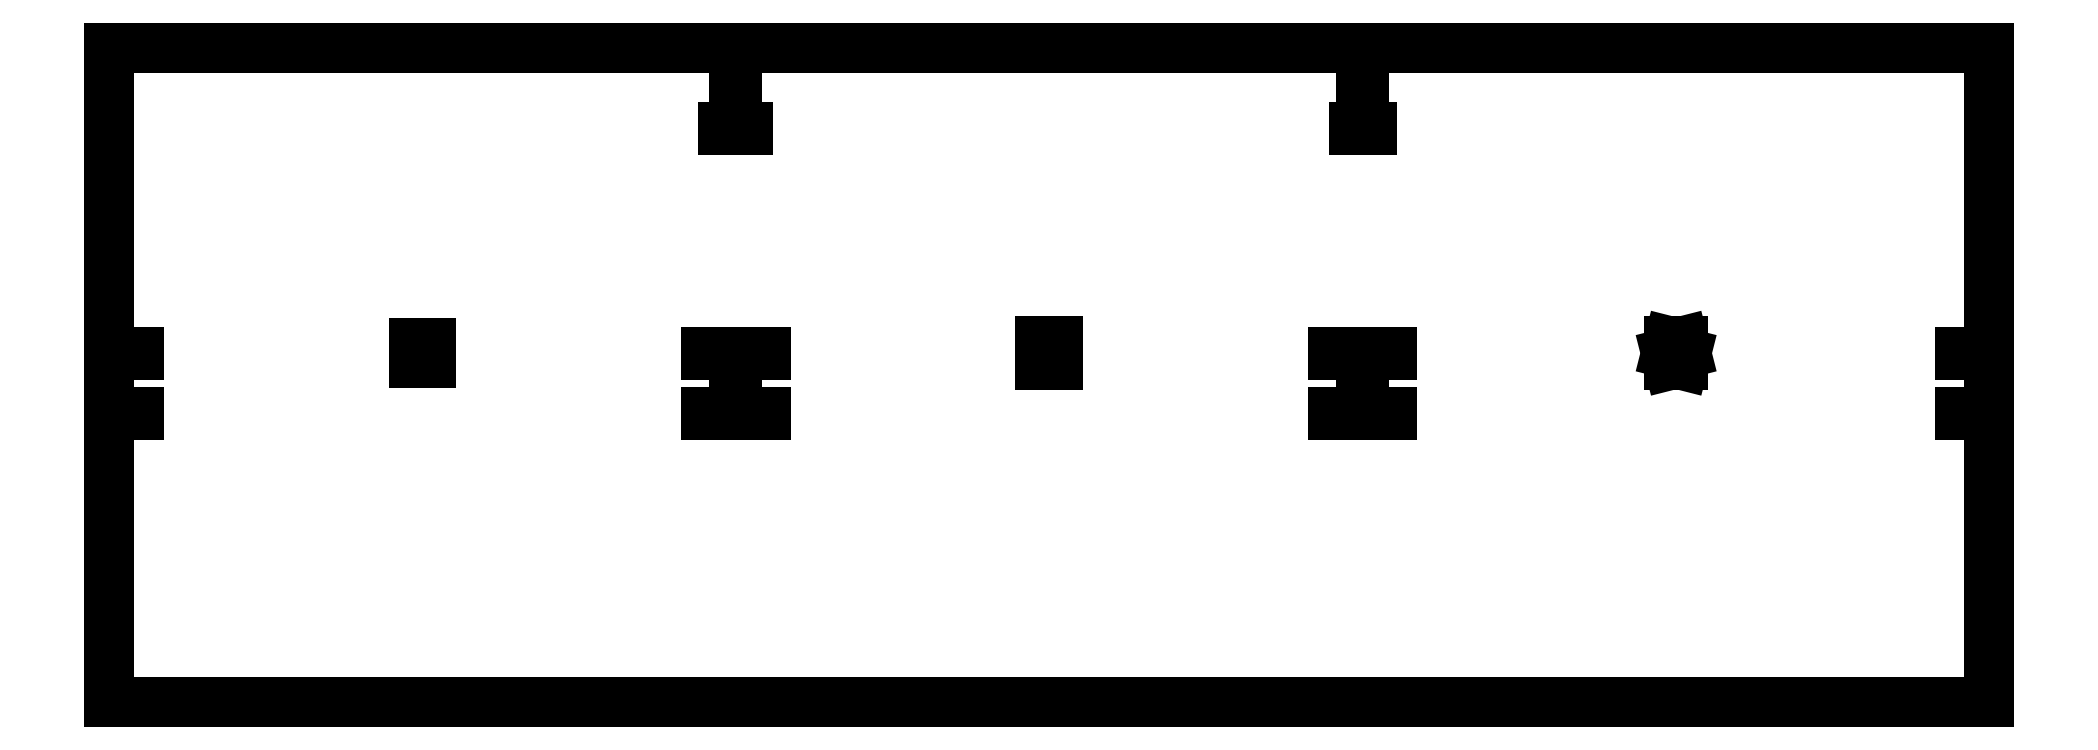
<metadata>
{"format":"dxf","ext":"dxf","renderer":"ezdxf+matplotlib","layout":"modelspace","background":"white","min_lineweight":24,"dpi":150}
</metadata>
<code>
0
SECTION
2
ENTITIES
0
LINE
8
0
10
2.637
20
6.902
11
2.608
21
6.902
0
LINE
8
0
10
2.608
20
6.902
11
2.608
21
6.863
0
LINE
8
0
10
2.608
20
6.863
11
2.637
21
6.863
0
LINE
8
0
10
2.637
20
6.863
11
2.637
21
6.902
0
LINE
8
0
10
3.132
20
7.252
11
3.12
21
7.252
0
LINE
8
0
10
3.12
20
7.252
11
3.12
21
7.247
0
LINE
8
0
10
3.12
20
7.247
11
3.134
21
7.247
0
LINE
8
0
10
3.134
20
6.885
11
3.086
21
6.885
0
LINE
8
0
10
3.086
20
6.885
11
3.086
21
6.88
0
LINE
8
0
10
3.086
20
6.88
11
3.132
21
6.88
0
LINE
8
0
10
3.132
20
6.88
11
3.132
21
6.787
0
LINE
8
0
10
3.132
20
6.787
11
3.086
21
6.787
0
LINE
8
0
10
3.086
20
6.787
11
3.086
21
6.782
0
LINE
8
0
10
3.086
20
6.782
11
3.134
21
6.782
0
LINE
8
0
10
3.134
20
6.313
11
2.111
21
6.313
0
LINE
8
0
10
2.111
20
6.782
11
2.16
21
6.782
0
LINE
8
0
10
2.16
20
6.782
11
2.16
21
6.787
0
LINE
8
0
10
2.16
20
6.787
11
2.113
21
6.787
0
LINE
8
0
10
2.113
20
6.787
11
2.113
21
6.88
0
LINE
8
0
10
2.113
20
6.88
11
2.16
21
6.88
0
LINE
8
0
10
2.16
20
6.88
11
2.16
21
6.885
0
LINE
8
0
10
2.16
20
6.885
11
2.111
21
6.885
0
LINE
8
0
10
2.111
20
7.247
11
2.13
21
7.247
0
LINE
8
0
10
2.13
20
7.247
11
2.13
21
7.252
0
LINE
8
0
10
2.13
20
7.252
11
2.113
21
7.252
0
LINE
8
0
10
2.113
20
7.252
11
2.113
21
7.381
0
LINE
8
0
10
3.132
20
7.381
11
2.113
21
7.381
0
LINE
8
0
10
3.132
20
7.381
11
3.132
21
7.252
0
LINE
8
0
10
1.613
20
6.899
11
1.585
21
6.899
0
LINE
8
0
10
1.585
20
6.899
11
1.585
21
6.866
0
LINE
8
0
10
1.585
20
6.866
11
1.613
21
6.866
0
LINE
8
0
10
1.613
20
6.866
11
1.613
21
6.899
0
LINE
8
0
10
2.108
20
6.787
11
2.062
21
6.787
0
LINE
8
0
10
2.062
20
6.787
11
2.062
21
6.782
0
LINE
8
0
10
2.062
20
6.782
11
2.111
21
6.782
0
LINE
8
0
10
2.111
20
6.313
11
1.087
21
6.313
0
LINE
8
0
10
1.087
20
6.313
11
1.087
21
6.782
0
LINE
8
0
10
1.087
20
6.782
11
1.136
21
6.782
0
LINE
8
0
10
1.136
20
6.782
11
1.136
21
6.787
0
LINE
8
0
10
1.136
20
6.787
11
1.087
21
6.787
0
LINE
8
0
10
1.087
20
6.787
11
1.087
21
6.88
0
LINE
8
0
10
1.087
20
6.88
11
1.136
21
6.88
0
LINE
8
0
10
1.136
20
6.88
11
1.136
21
6.885
0
LINE
8
0
10
1.136
20
6.885
11
1.087
21
6.885
0
LINE
8
0
10
1.087
20
6.885
11
1.087
21
7.247
0
LINE
8
0
10
1.087
20
7.247
11
1.087
21
7.249
0
LINE
8
0
10
1.087
20
7.249
11
1.087
21
7.251
0
LINE
8
0
10
1.087
20
7.251
11
1.087
21
7.252
0
LINE
8
0
10
1.087
20
7.252
11
1.087
21
7.381
0
LINE
8
0
10
2.108
20
7.381
11
1.087
21
7.381
0
LINE
8
0
10
2.108
20
7.381
11
2.108
21
7.252
0
LINE
8
0
10
2.108
20
7.252
11
2.09
21
7.252
0
LINE
8
0
10
2.09
20
7.252
11
2.09
21
7.247
0
LINE
8
0
10
2.09
20
7.247
11
2.111
21
7.247
0
LINE
8
0
10
2.111
20
6.885
11
2.062
21
6.885
0
LINE
8
0
10
2.062
20
6.885
11
2.062
21
6.88
0
LINE
8
0
10
2.062
20
6.88
11
2.108
21
6.88
0
LINE
8
0
10
2.108
20
6.88
11
2.108
21
6.787
0
LINE
8
0
10
3.658
20
6.902
11
3.635
21
6.902
0
LINE
8
0
10
3.635
20
6.902
11
3.63
21
6.883
0
LINE
8
0
10
3.635
20
6.863
11
3.658
21
6.863
0
LINE
8
0
10
3.658
20
6.902
11
3.663
21
6.883
0
LINE
8
0
10
3.137
20
6.88
11
3.183
21
6.88
0
LINE
8
0
10
3.183
20
6.88
11
3.183
21
6.885
0
LINE
8
0
10
3.183
20
6.885
11
3.134
21
6.885
0
LINE
8
0
10
3.134
20
7.247
11
3.15
21
7.247
0
LINE
8
0
10
3.15
20
7.247
11
3.15
21
7.252
0
LINE
8
0
10
3.15
20
7.252
11
3.137
21
7.252
0
LINE
8
0
10
3.137
20
7.252
11
3.137
21
7.381
0
LINE
8
0
10
4.158
20
7.381
11
3.137
21
7.381
0
LINE
8
0
10
4.158
20
7.252
11
4.158
21
7.381
0
LINE
8
0
10
4.158
20
7.252
11
4.158
21
7.251
0
LINE
8
0
10
4.158
20
7.251
11
4.158
21
7.249
0
LINE
8
0
10
4.158
20
7.249
11
4.158
21
7.247
0
LINE
8
0
10
4.158
20
6.885
11
4.158
21
7.247
0
LINE
8
0
10
4.158
20
6.885
11
4.109
21
6.885
0
LINE
8
0
10
4.109
20
6.885
11
4.109
21
6.88
0
LINE
8
0
10
4.109
20
6.88
11
4.158
21
6.88
0
LINE
8
0
10
4.158
20
6.787
11
4.158
21
6.88
0
LINE
8
0
10
4.158
20
6.787
11
4.109
21
6.787
0
LINE
8
0
10
4.109
20
6.787
11
4.109
21
6.782
0
LINE
8
0
10
4.109
20
6.782
11
4.158
21
6.782
0
LINE
8
0
10
4.158
20
6.313
11
4.158
21
6.782
0
LINE
8
0
10
4.158
20
6.313
11
3.134
21
6.313
0
LINE
8
0
10
3.134
20
6.782
11
3.183
21
6.782
0
LINE
8
0
10
3.183
20
6.782
11
3.183
21
6.787
0
LINE
8
0
10
3.183
20
6.787
11
3.137
21
6.787
0
LINE
8
0
10
3.137
20
6.787
11
3.137
21
6.88
0
LINE
8
0
10
3.63
20
6.883
11
3.635
21
6.863
0
LINE
8
0
10
3.663
20
6.883
11
3.658
21
6.863
0
ENDSEC
0
EOF

</code>
